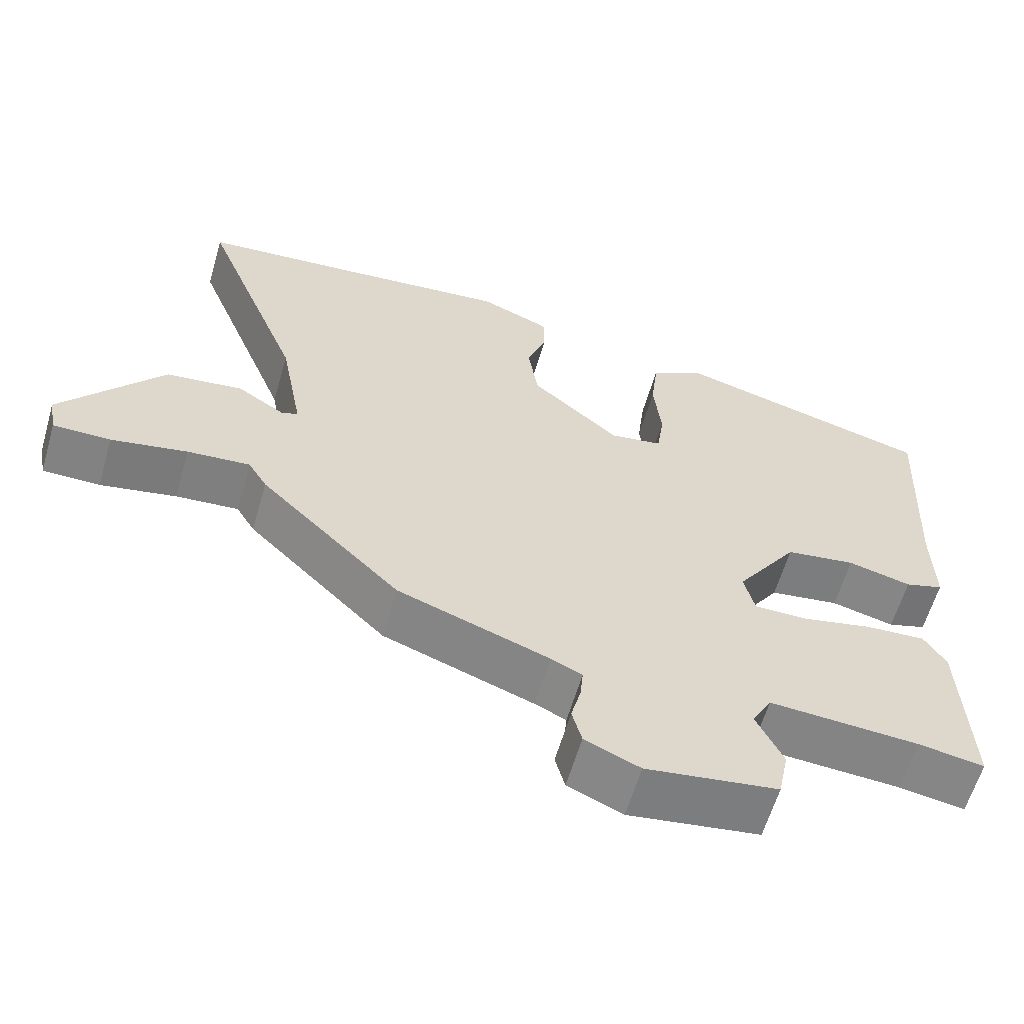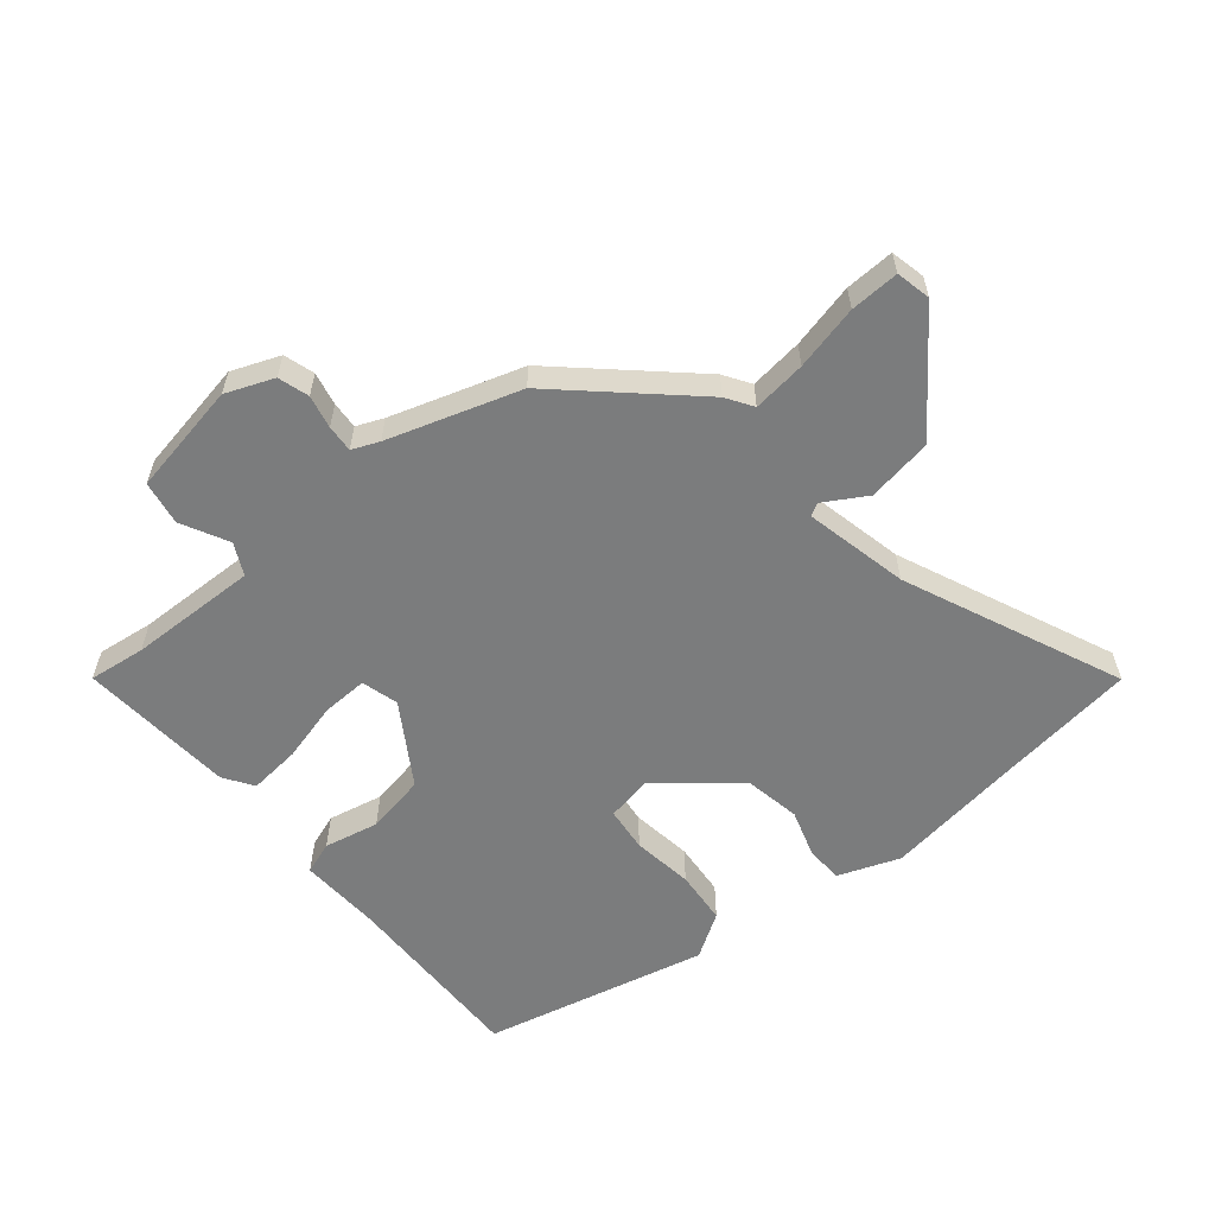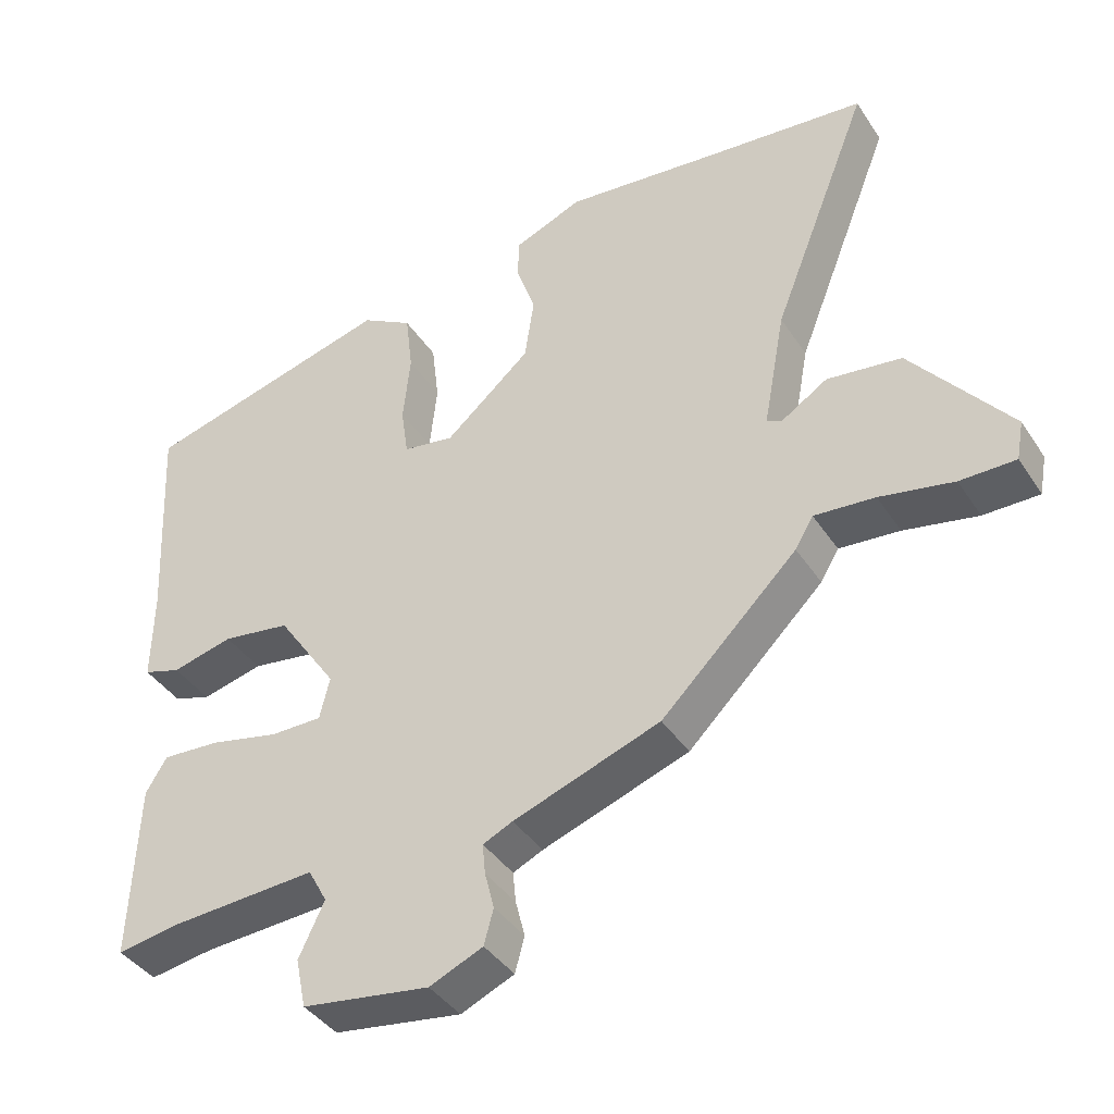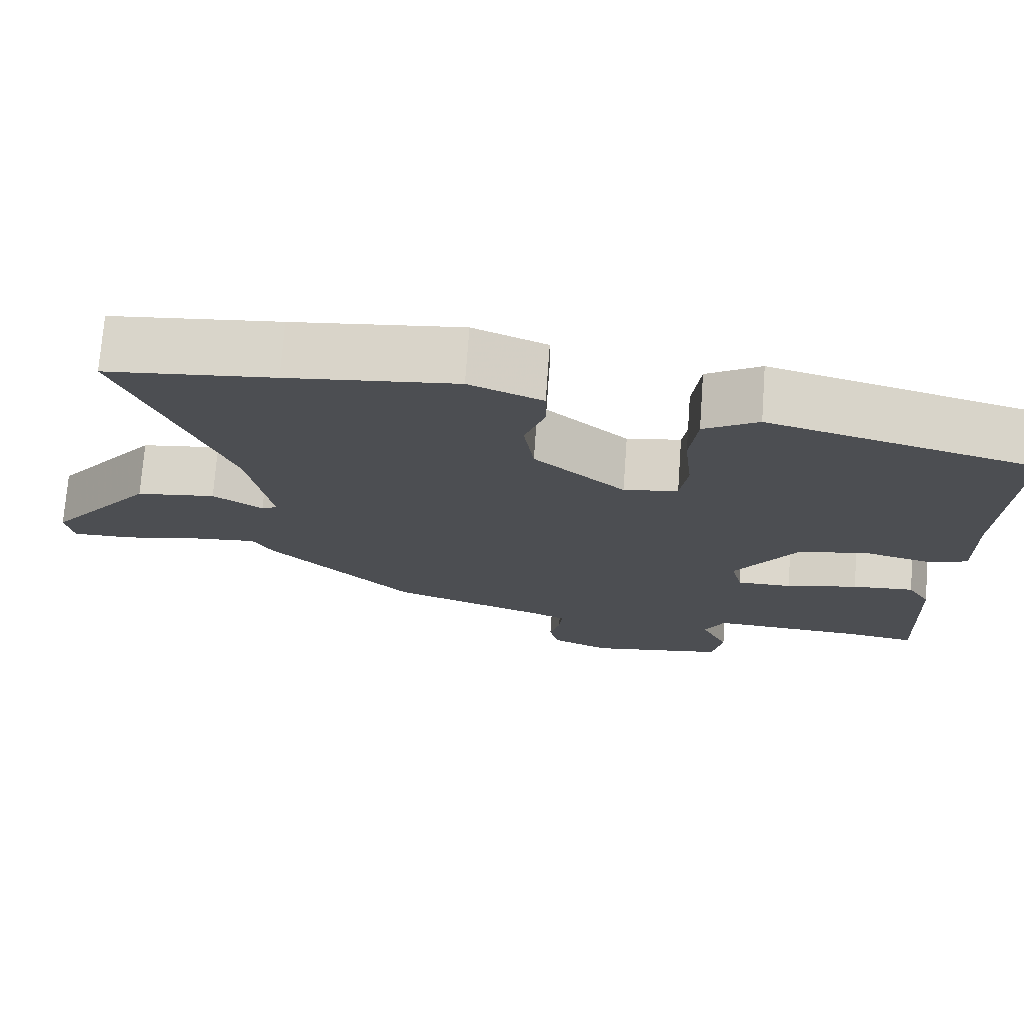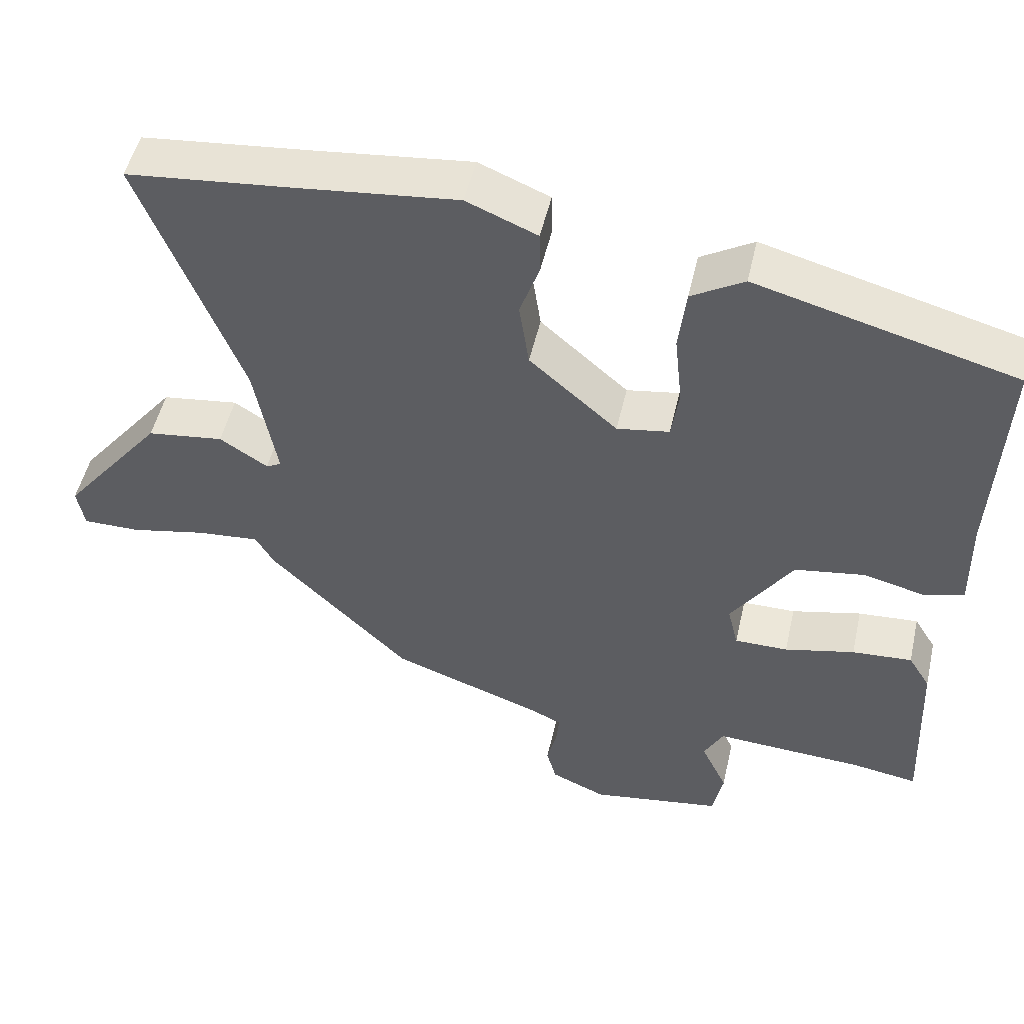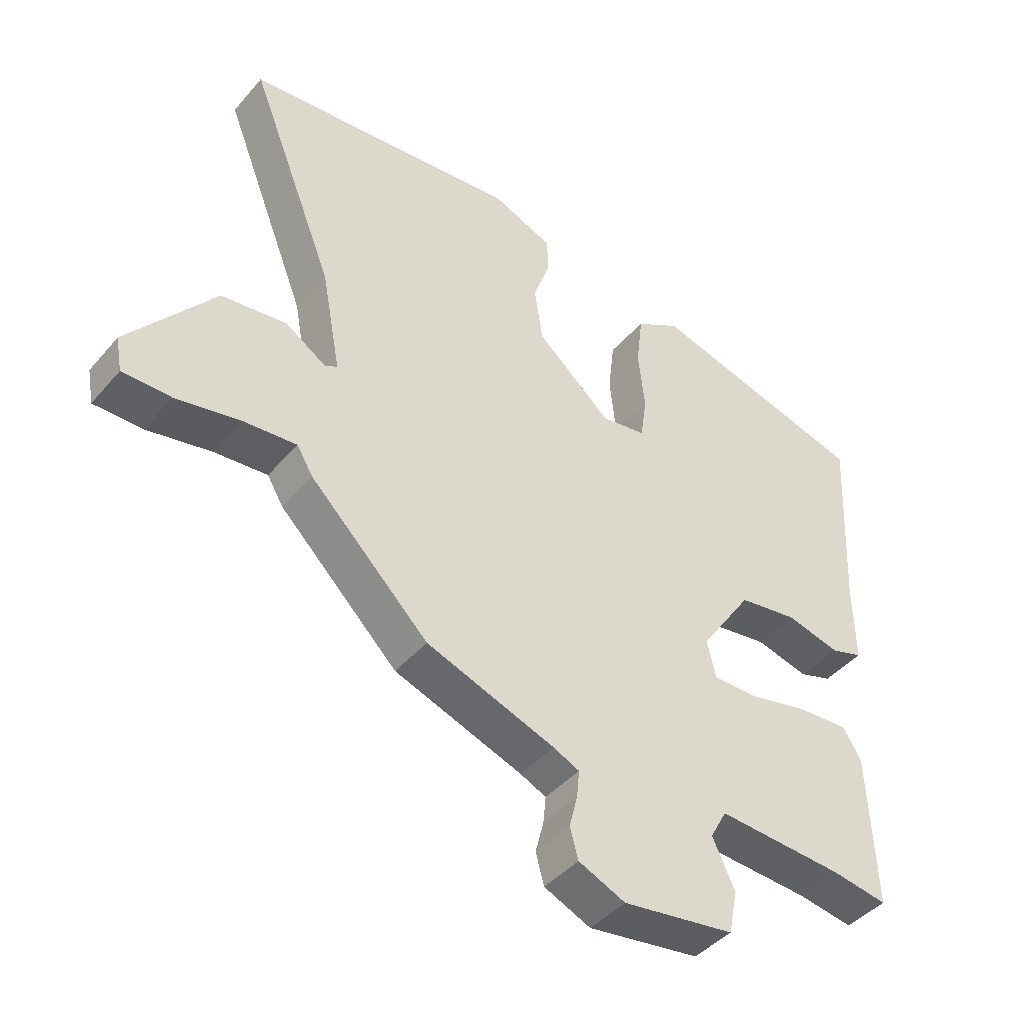
<metadata>
{"format":"obj","ext":"obj","renderer":"f3d","projection":"perspective","resolution":1024,"background":"white","views":[{"elev":-60.9,"azim":-16.2,"up":"+Z"},{"elev":-58.7,"azim":-138.4,"up":"+Y"},{"elev":-40.0,"azim":-149.9,"up":"+Z"},{"elev":73.0,"azim":4.2,"up":"+Z"},{"elev":49.9,"azim":12.7,"up":"+Z"},{"elev":-43.1,"azim":-37.1,"up":"+Z"}]}
</metadata>
<code>
v -0.624 0.07 0.488
v -0.408 0.07 0.509
v -0.191 0.07 0.532
v -0.097 0.07 0.493
v -0.096 0.07 0.436
v -0.122 0.07 0.362
v -0.109 0.07 0.274
v 0.008 0.07 0.172
v 0.078 0.07 0.183
v 0.088 0.07 0.252
v 0.078 0.07 0.347
v 0.088 0.07 0.431
v 0.158 0.07 0.472
v 0.503 0.07 0.379
v 0.488 0.07 0.084
v 0.49 0.07 -0.042
v 0.439 0.07 -0.058
v 0.355 0.07 -0.037
v 0.262 0.07 -0.051
v 0.18 0.07 -0.172
v 0.194 0.07 -0.23
v 0.265 0.07 -0.23
v 0.358 0.07 -0.209
v 0.438 0.07 -0.204
v 0.467 0.07 -0.251
v 0.477 0.07 -0.492
v 0.39 0.07 -0.478
v 0.191 0.07 -0.466
v 0.165 0.07 -0.514
v 0.2 0.07 -0.588
v 0.186 0.07 -0.656
v 0.011 0.07 -0.682
v -0.062 0.07 -0.65
v -0.075 0.07 -0.602
v -0.062 0.07 -0.551
v -0.058 0.07 -0.509
v -0.099 0.07 -0.49
v -0.3 0.07 -0.418
v -0.486 0.07 -0.235
v -0.511 0.07 -0.193
v -0.594 0.07 -0.2
v -0.695 0.07 -0.22
v -0.771 0.07 -0.22
v -0.781 0.07 -0.166
v -0.646 0.07 0.003
v -0.544 0.07 0.016
v -0.48 0.07 -0.025
v -0.46 0.07 -0.015
v -0.49 0.07 0.147
v -0.624 0 0.488
v -0.408 0 0.509
v -0.191 0 0.532
v -0.097 0 0.493
v -0.096 0 0.436
v -0.122 0 0.362
v -0.109 0 0.274
v 0.008 0 0.172
v 0.078 0 0.183
v 0.088 0 0.252
v 0.078 0 0.347
v 0.088 0 0.431
v 0.158 0 0.472
v 0.503 0 0.379
v 0.488 0 0.084
v 0.49 0 -0.042
v 0.439 0 -0.058
v 0.355 0 -0.037
v 0.262 0 -0.051
v 0.18 0 -0.172
v 0.194 0 -0.23
v 0.265 0 -0.23
v 0.358 0 -0.209
v 0.438 0 -0.204
v 0.467 0 -0.251
v 0.477 0 -0.492
v 0.39 0 -0.478
v 0.191 0 -0.466
v 0.165 0 -0.514
v 0.2 0 -0.588
v 0.186 0 -0.656
v 0.011 0 -0.682
v -0.062 0 -0.65
v -0.075 0 -0.602
v -0.062 0 -0.551
v -0.058 0 -0.509
v -0.099 0 -0.49
v -0.3 0 -0.418
v -0.486 0 -0.235
v -0.511 0 -0.193
v -0.594 0 -0.2
v -0.695 0 -0.22
v -0.771 0 -0.22
v -0.781 0 -0.166
v -0.646 0 0.003
v -0.544 0 0.016
v -0.48 0 -0.025
v -0.46 0 -0.015
v -0.49 0 0.147
f 44 45 46 47
f 42 43 44 47
f 41 42 47 48
f 40 41 48
f 37 38 39 40
f 36 37 40 48
f 32 33 34 35
f 32 35 36
f 29 30 31 32
f 28 29 32 36
f 24 25 26 27
f 22 23 24 27
f 21 22 27 28
f 20 21 28 36
f 15 16 17 18
f 15 18 19
f 14 15 19
f 10 11 12 13
f 9 10 13 14
f 3 4 5 6
f 2 3 6 7
f 49 1 2 7
f 48 49 7 8
f 36 48 8 9
f 19 20 36
f 9 14 19 36
f 96 95 94 93
f 96 93 92 91
f 97 96 91 90
f 97 90 89
f 89 88 87 86
f 97 89 86 85
f 84 83 82 81
f 85 84 81
f 81 80 79 78
f 85 81 78 77
f 76 75 74 73
f 76 73 72 71
f 77 76 71 70
f 85 77 70 69
f 67 66 65 64
f 68 67 64
f 68 64 63
f 62 61 60 59
f 63 62 59 58
f 55 54 53 52
f 56 55 52 51
f 56 51 50 98
f 57 56 98 97
f 58 57 97 85
f 85 69 68
f 85 68 63 58
f 1 50 51 2
f 2 51 52 3
f 3 52 53 4
f 4 53 54 5
f 5 54 55 6
f 6 55 56 7
f 7 56 57 8
f 8 57 58 9
f 9 58 59 10
f 10 59 60 11
f 11 60 61 12
f 12 61 62 13
f 13 62 63 14
f 14 63 64 15
f 15 64 65 16
f 16 65 66 17
f 17 66 67 18
f 18 67 68 19
f 19 68 69 20
f 20 69 70 21
f 21 70 71 22
f 22 71 72 23
f 23 72 73 24
f 24 73 74 25
f 25 74 75 26
f 26 75 76 27
f 27 76 77 28
f 28 77 78 29
f 29 78 79 30
f 30 79 80 31
f 31 80 81 32
f 32 81 82 33
f 33 82 83 34
f 34 83 84 35
f 35 84 85 36
f 36 85 86 37
f 37 86 87 38
f 38 87 88 39
f 39 88 89 40
f 40 89 90 41
f 41 90 91 42
f 42 91 92 43
f 43 92 93 44
f 44 93 94 45
f 45 94 95 46
f 46 95 96 47
f 47 96 97 48
f 48 97 98 49
f 49 98 50 1

</code>
